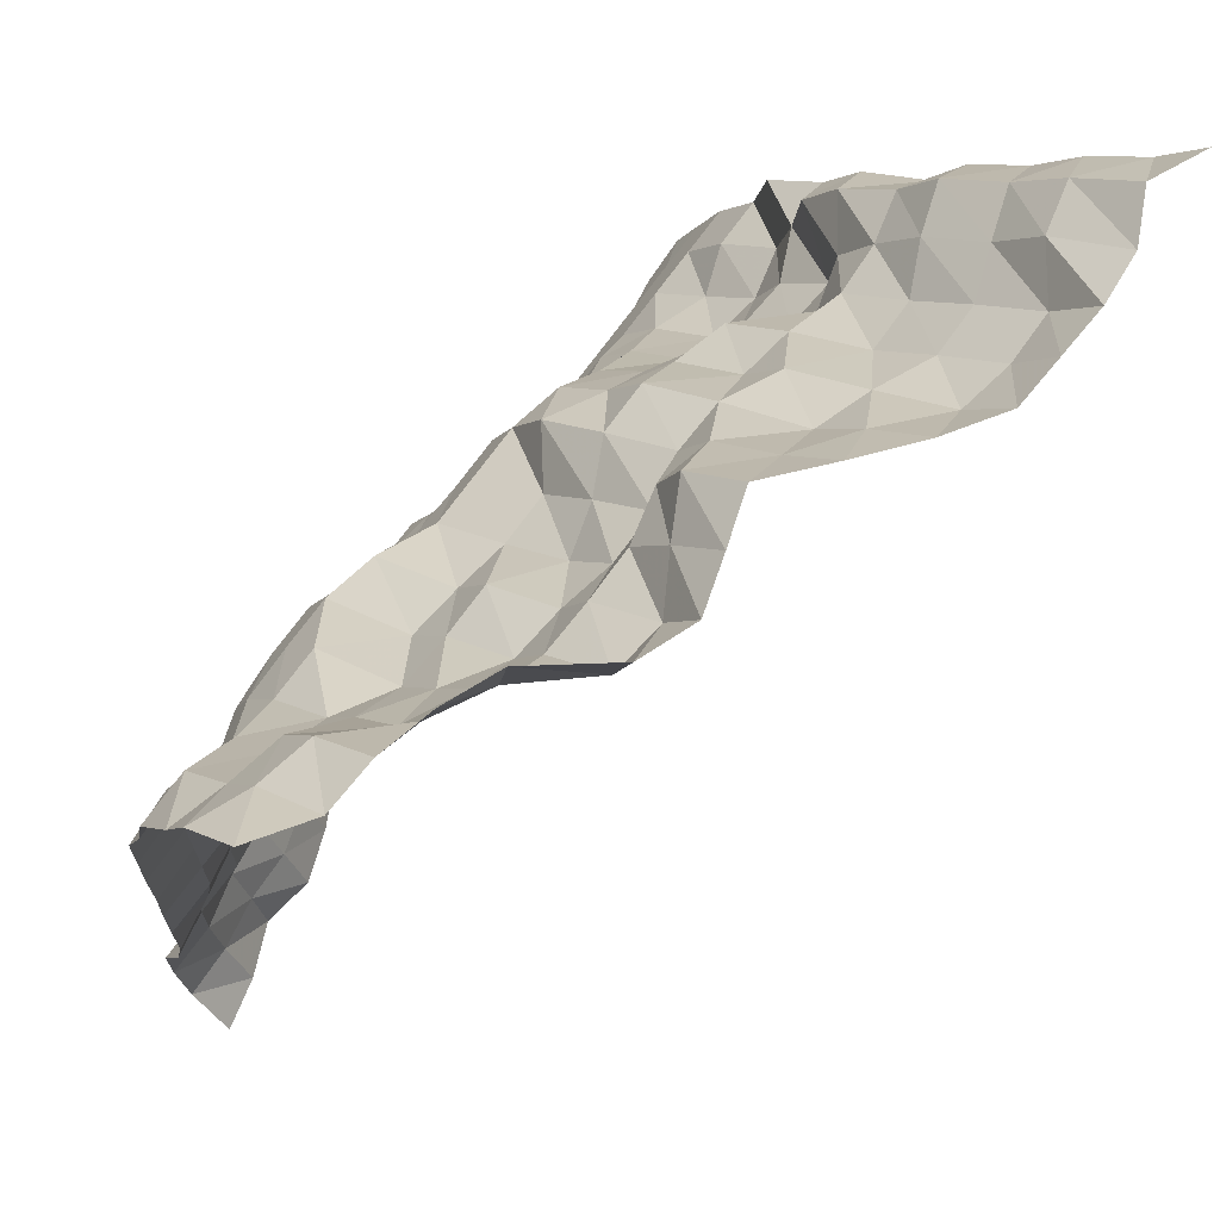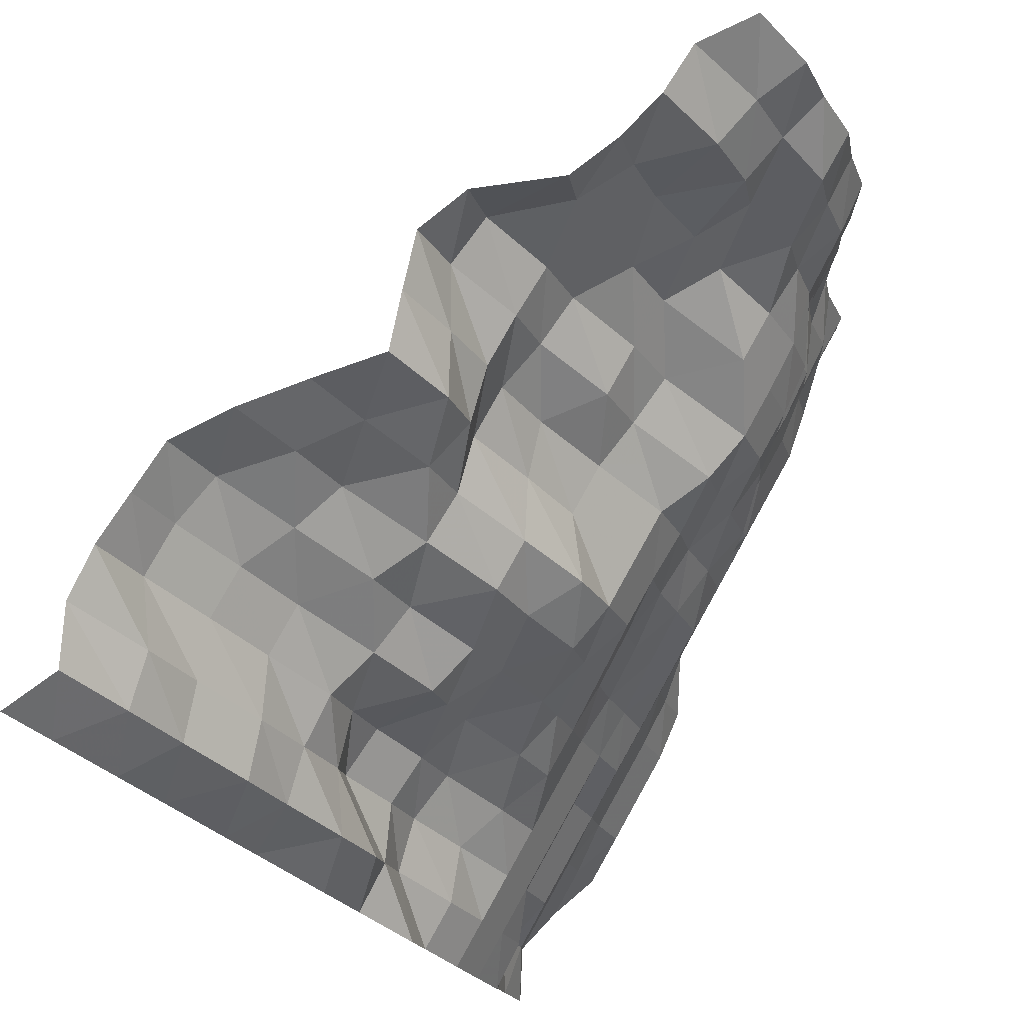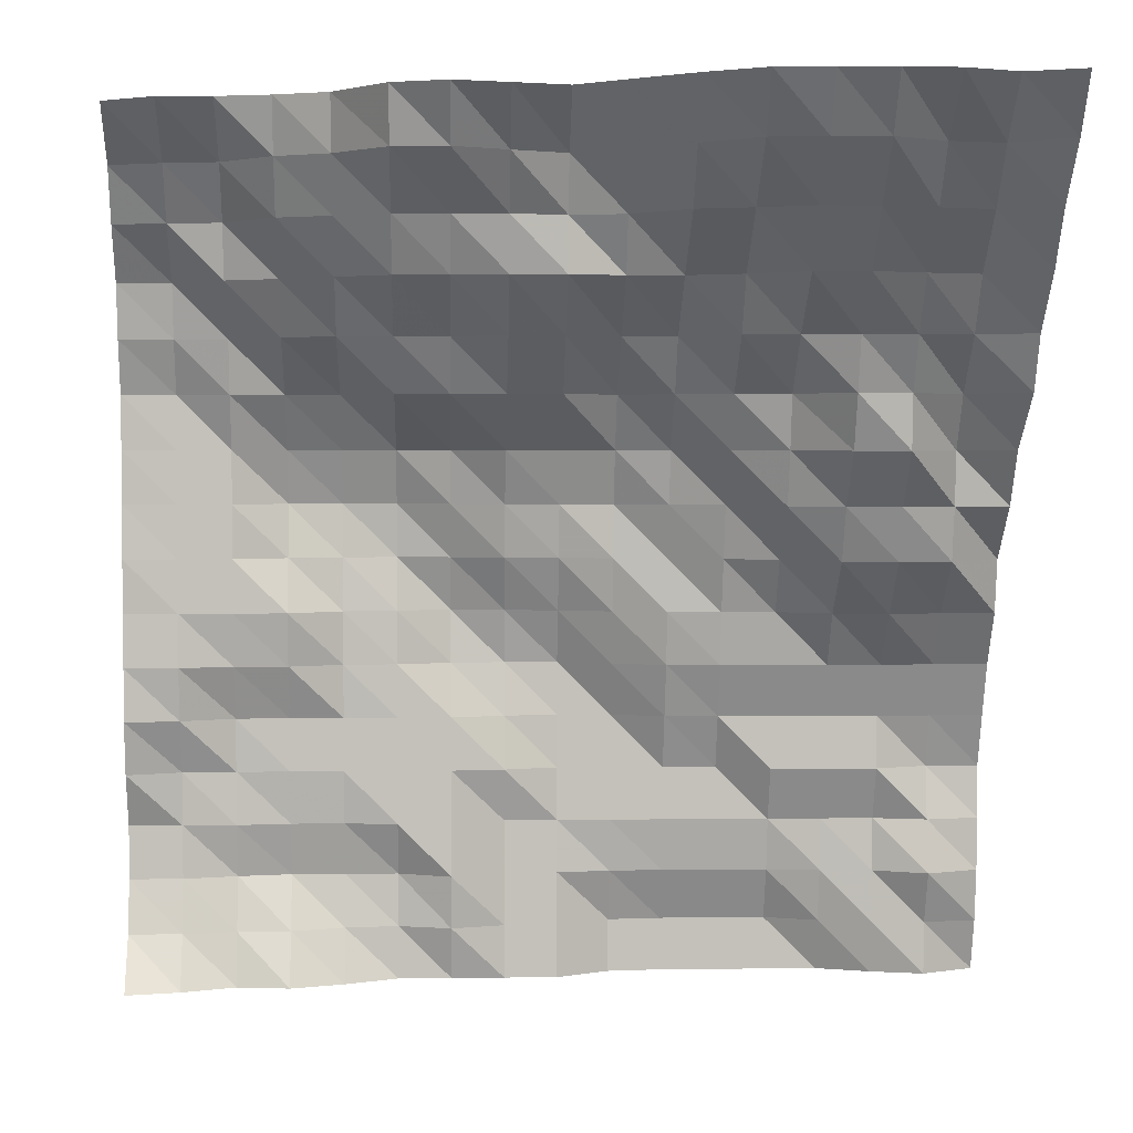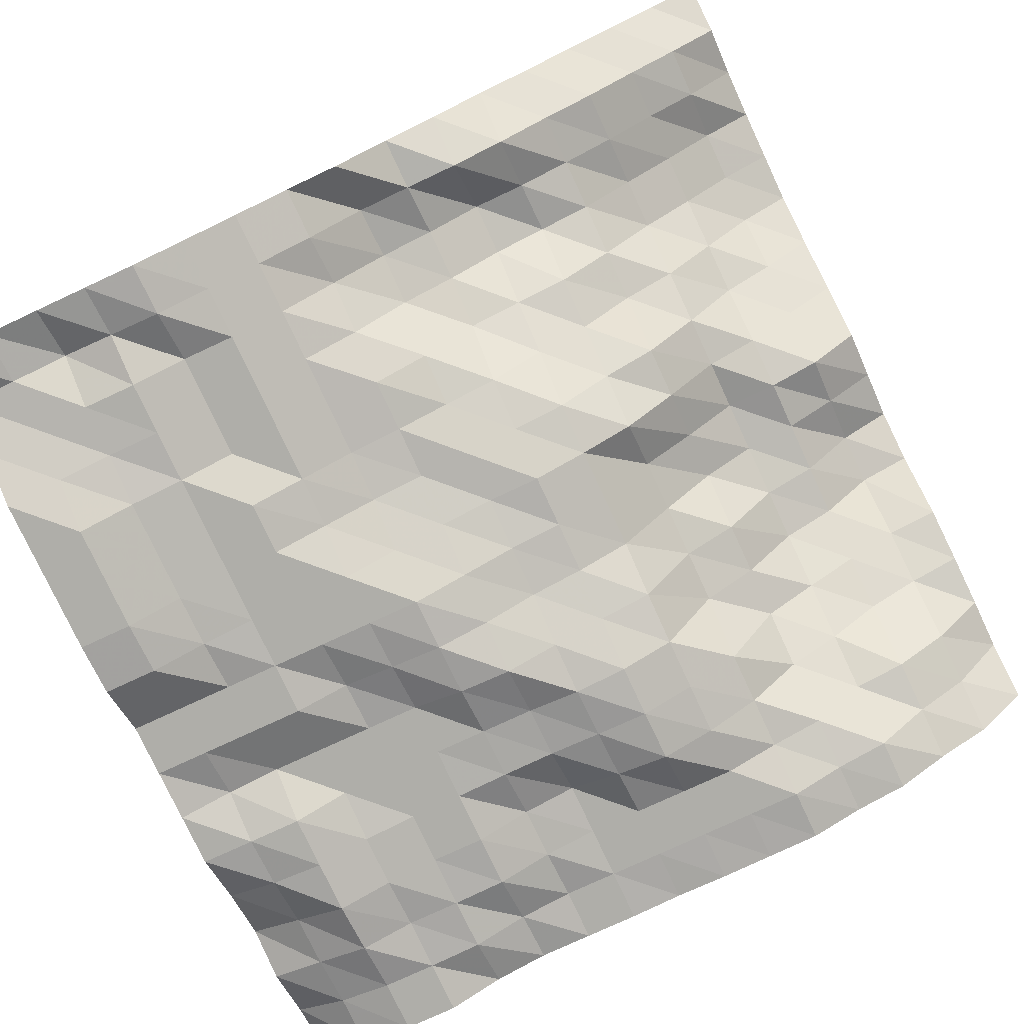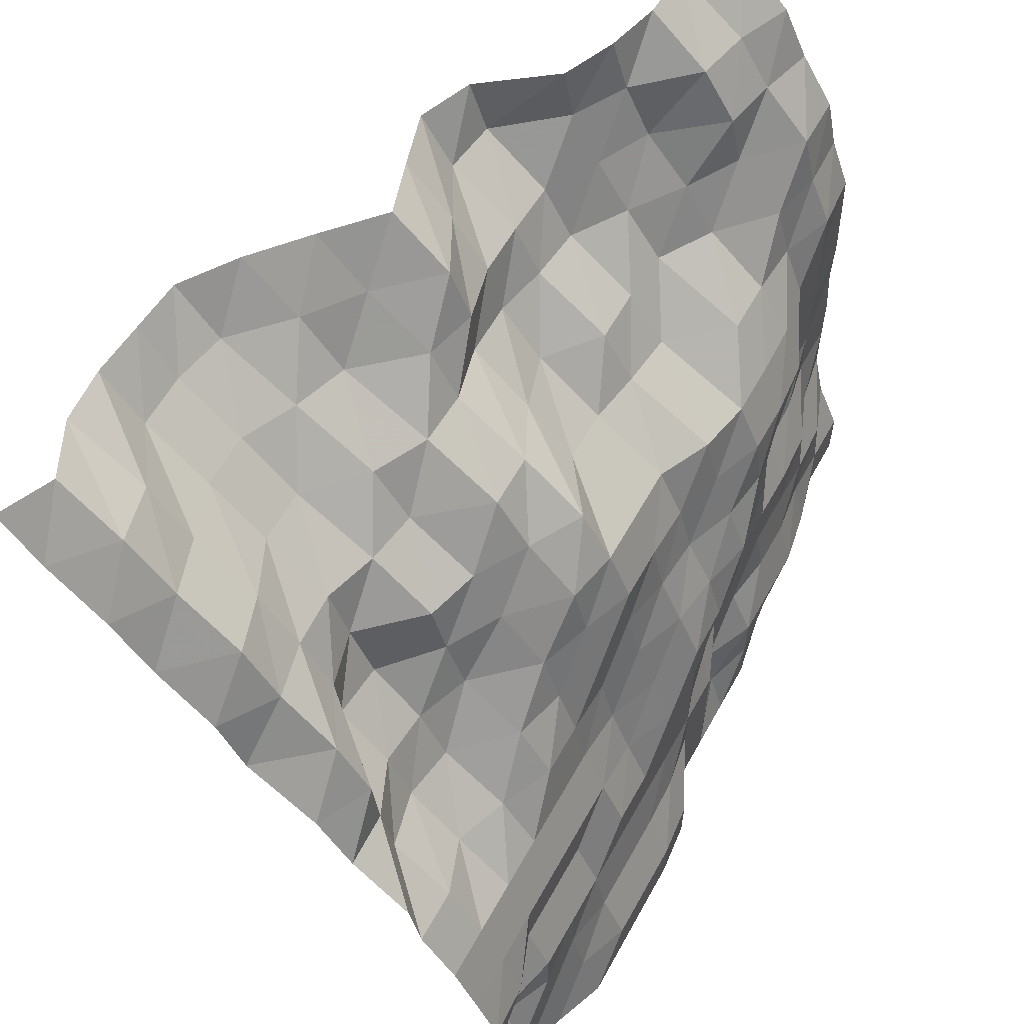
<metadata>
{"format":"obj","ext":"obj","renderer":"f3d","projection":"perspective","resolution":1024,"background":"white","views":[{"elev":68.5,"azim":125.1,"up":"+Z"},{"elev":79.2,"azim":-60.9,"up":"+Z"},{"elev":2.8,"azim":177.5,"up":"+Z"},{"elev":-77.5,"azim":-65.1,"up":"+Y"},{"elev":59.7,"azim":-61.1,"up":"+Z"}]}
</metadata>
<code>
v 281.2 161.8 703.1
v 281.2 155.7 711.9
v 281.2 153.7 720.7
v 281.2 153.7 729.5
v 281.2 157.6 738.3
v 281.2 159.5 747.1
v 281.2 159.5 755.9
v 281.2 159.5 764.6
v 281.2 160 773.4
v 281.2 159.7 782.2
v 281.2 160 791
v 281.2 160.2 799.8
v 281.2 163.5 808.6
v 281.2 165.3 817.4
v 281.2 170.9 826.2
v 281.2 175.1 835
v 281.2 183.8 843.8
v 272.5 159.7 703.1
v 272.5 155.5 711.9
v 272.5 153.7 720.7
v 272.5 153.7 729.5
v 272.5 154.2 738.3
v 272.5 157.8 747.1
v 272.5 159.5 755.9
v 272.5 159.5 764.6
v 272.5 159.5 773.4
v 272.5 159.5 782.2
v 272.5 159.5 791
v 272.5 159.5 799.8
v 272.5 163.2 808.6
v 272.5 165.3 817.4
v 272.5 173.3 826.2
v 272.5 178.7 835
v 272.5 189.9 843.8
v 263.7 156 703.1
v 263.7 153.9 711.9
v 263.7 151.4 720.7
v 263.7 153.7 729.5
v 263.7 153.7 738.3
v 263.7 154.2 747.1
v 263.7 157.8 755.9
v 263.7 159.5 764.6
v 263.7 159.5 773.4
v 263.7 159.5 782.2
v 263.7 159.5 791
v 263.7 162.8 799.8
v 263.7 165.1 808.6
v 263.7 173.3 817.4
v 263.7 175.1 826.2
v 263.7 180.6 835
v 263.7 190.4 843.8
v 254.9 157.4 703.1
v 254.9 153.7 711.9
v 254.9 149.8 720.7
v 254.9 152.4 729.5
v 254.9 153.7 738.3
v 254.9 153.7 747.1
v 254.9 157.5 755.9
v 254.9 159.5 764.6
v 254.9 156.2 773.4
v 254.9 154.5 782.2
v 254.9 157.7 791
v 254.9 163.3 799.8
v 254.9 173 808.6
v 254.9 178.3 817.4
v 254.9 185.6 826.2
v 254.9 189.9 835
v 254.9 192.6 843.8
v 246.1 154.2 703.1
v 246.1 150.8 711.9
v 246.1 149.8 720.7
v 246.1 152.4 729.5
v 246.1 153.7 738.3
v 246.1 153.7 747.1
v 246.1 154.2 755.9
v 246.1 154.5 764.6
v 246.1 153.9 773.4
v 246.1 153.7 782.2
v 246.1 157.4 791
v 246.1 163.3 799.8
v 246.1 178.3 808.6
v 246.1 184.3 817.4
v 246.1 189.9 826.2
v 246.1 194.7 835
v 246.1 196.2 843.8
v 237.3 149.8 703.1
v 237.3 149.8 711.9
v 237.3 149.8 720.7
v 237.3 153.7 729.5
v 237.3 153.7 738.3
v 237.3 153.7 747.1
v 237.3 153.7 755.9
v 237.3 153.7 764.6
v 237.3 152.5 773.4
v 237.3 153.7 782.2
v 237.3 157.4 791
v 237.3 172.7 799.8
v 237.3 178.8 808.6
v 237.3 189.9 817.4
v 237.3 194.7 826.2
v 237.3 204.9 835
v 237.3 207.8 843.8
v 228.5 149.8 703.1
v 228.5 152.4 711.9
v 228.5 153.7 720.7
v 228.5 153.7 729.5
v 228.5 153.7 738.3
v 228.5 153.7 747.1
v 228.5 150.9 755.9
v 228.5 150.3 764.6
v 228.5 153.7 773.4
v 228.5 156.9 782.2
v 228.5 159.2 791
v 228.5 173.7 799.8
v 228.5 178.8 808.6
v 228.5 190.8 817.4
v 228.5 195 826.2
v 228.5 206 835
v 228.5 211.2 843.8
v 219.7 149.8 703.1
v 219.7 149.8 711.9
v 219.7 149.8 720.7
v 219.7 149.8 729.5
v 219.7 152.6 738.3
v 219.7 151.1 747.1
v 219.7 150 755.9
v 219.7 152.4 764.6
v 219.7 156.9 773.4
v 219.7 159.2 782.2
v 219.7 163.3 791
v 219.7 175.1 799.8
v 219.7 185.7 808.6
v 219.7 192.6 817.4
v 219.7 195 826.2
v 219.7 201 835
v 219.7 208.7 843.8
v 210.9 149.8 703.1
v 210.9 149.8 711.9
v 210.9 149.8 720.7
v 210.9 149.8 729.5
v 210.9 149.8 738.3
v 210.9 149.8 747.1
v 210.9 149.8 755.9
v 210.9 153.7 764.6
v 210.9 157.5 773.4
v 210.9 159.5 782.2
v 210.9 163.3 791
v 210.9 175.1 799.8
v 210.9 183.1 808.6
v 210.9 192.6 817.4
v 210.9 192.9 826.2
v 210.9 196.5 835
v 210.9 205.9 843.8
v 202.1 144.9 703.1
v 202.1 144.9 711.9
v 202.1 148.2 720.7
v 202.1 149.8 729.5
v 202.1 149.8 738.3
v 202.1 149.8 747.1
v 202.1 153.7 755.9
v 202.1 156.9 764.6
v 202.1 159.2 773.4
v 202.1 159.5 782.2
v 202.1 163.3 791
v 202.1 168.4 799.8
v 202.1 178.8 808.6
v 202.1 190.4 817.4
v 202.1 195 826.2
v 202.1 205.4 835
v 202.1 213.6 843.8
v 193.4 143.9 703.1
v 193.4 143.9 711.9
v 193.4 147.9 720.7
v 193.4 149.8 729.5
v 193.4 149.8 738.3
v 193.4 153.5 747.1
v 193.4 156.9 755.9
v 193.4 159.2 764.6
v 193.4 159.5 773.4
v 193.4 162.7 782.2
v 193.4 165 791
v 193.4 173.3 799.8
v 193.4 178.8 808.6
v 193.4 190.8 817.4
v 193.4 204.8 826.2
v 193.4 211.8 835
v 193.4 220.9 843.8
v 184.6 143.9 703.1
v 184.6 143.9 711.9
v 184.6 147.9 720.7
v 184.6 149.8 729.5
v 184.6 149.8 738.3
v 184.6 153.7 747.1
v 184.6 157.5 755.9
v 184.6 159.5 764.6
v 184.6 162.7 773.4
v 184.6 165.6 782.2
v 184.6 173.3 791
v 184.6 178.2 799.8
v 184.6 189.1 808.6
v 184.6 195 817.4
v 184.6 207.8 826.2
v 184.6 219.9 835
v 184.6 226.7 843.8
v 175.8 143.9 703.1
v 175.8 143.9 711.9
v 175.8 147.9 720.7
v 175.8 149.8 729.5
v 175.8 153.7 738.3
v 175.8 153.7 747.1
v 175.8 157.5 755.9
v 175.8 159.5 764.6
v 175.8 165 773.4
v 175.8 175.1 782.2
v 175.8 178.2 791
v 175.8 180.5 799.8
v 175.8 190.5 808.6
v 175.8 203 817.4
v 175.8 211.8 826.2
v 175.8 221.5 835
v 175.8 227.3 843.8
v 167 143.9 703.1
v 167 147.2 711.9
v 167 149.5 720.7
v 167 149.8 729.5
v 167 153.7 738.3
v 167 153.7 747.1
v 167 157.5 755.9
v 167 163.4 764.6
v 167 173.7 773.4
v 167 178.2 782.2
v 167 186 791
v 167 189.8 799.8
v 167 193 808.6
v 167 203 817.4
v 167 211.8 826.2
v 167 221.5 835
v 167 228 843.8
v 158.2 147.2 703.1
v 158.2 149.4 711.9
v 158.2 149.8 720.7
v 158.2 149.8 729.5
v 158.2 153.7 738.3
v 158.2 153.7 747.1
v 158.2 157.5 755.9
v 158.2 166.5 764.6
v 158.2 175.1 773.4
v 158.2 178.9 782.2
v 158.2 186.7 791
v 158.2 187.4 799.8
v 158.2 192.6 808.6
v 158.2 199 817.4
v 158.2 208.8 826.2
v 158.2 215.5 835
v 158.2 227.3 843.8
v 149.4 149.4 703.1
v 149.4 149.8 711.9
v 149.4 153.7 720.7
v 149.4 151.9 729.5
v 149.4 150.3 738.3
v 149.4 153.7 747.1
v 149.4 157.5 755.9
v 149.4 163.4 764.6
v 149.4 173 773.4
v 149.4 175.1 782.2
v 149.4 176.1 791
v 149.4 181.6 799.8
v 149.4 190.5 808.6
v 149.4 196.2 817.4
v 149.4 206 826.2
v 149.4 213.6 835
v 149.4 223.3 843.8
v 140.6 145 703.1
v 140.6 148.3 711.9
v 140.6 149.8 720.7
v 140.6 150 729.5
v 140.6 149.9 738.3
v 140.6 153.7 747.1
v 140.6 157.5 755.9
v 140.6 163.4 764.6
v 140.6 165.3 773.4
v 140.6 174.8 782.2
v 140.6 180.5 791
v 140.6 191.9 799.8
v 140.6 196.2 808.6
v 140.6 205.3 817.4
v 140.6 211.8 826.2
v 140.6 220.8 835
v 140.6 227.3 843.8
f 1 18 2
f 18 19 2
f 2 19 3
f 19 20 3
f 3 20 4
f 20 21 4
f 4 21 5
f 21 22 5
f 5 22 6
f 22 23 6
f 6 23 7
f 23 24 7
f 7 24 8
f 24 25 8
f 8 25 9
f 25 26 9
f 9 26 10
f 26 27 10
f 10 27 11
f 27 28 11
f 11 28 12
f 28 29 12
f 12 29 13
f 29 30 13
f 13 30 14
f 30 31 14
f 14 31 15
f 31 32 15
f 15 32 16
f 32 33 16
f 16 33 17
f 33 34 17
f 18 35 19
f 35 36 19
f 19 36 20
f 36 37 20
f 20 37 21
f 37 38 21
f 21 38 22
f 38 39 22
f 22 39 23
f 39 40 23
f 23 40 24
f 40 41 24
f 24 41 25
f 41 42 25
f 25 42 26
f 42 43 26
f 26 43 27
f 43 44 27
f 27 44 28
f 44 45 28
f 28 45 29
f 45 46 29
f 29 46 30
f 46 47 30
f 30 47 31
f 47 48 31
f 31 48 32
f 48 49 32
f 32 49 33
f 49 50 33
f 33 50 34
f 50 51 34
f 35 52 36
f 52 53 36
f 36 53 37
f 53 54 37
f 37 54 38
f 54 55 38
f 38 55 39
f 55 56 39
f 39 56 40
f 56 57 40
f 40 57 41
f 57 58 41
f 41 58 42
f 58 59 42
f 42 59 43
f 59 60 43
f 43 60 44
f 60 61 44
f 44 61 45
f 61 62 45
f 45 62 46
f 62 63 46
f 46 63 47
f 63 64 47
f 47 64 48
f 64 65 48
f 48 65 49
f 65 66 49
f 49 66 50
f 66 67 50
f 50 67 51
f 67 68 51
f 52 69 53
f 69 70 53
f 53 70 54
f 70 71 54
f 54 71 55
f 71 72 55
f 55 72 56
f 72 73 56
f 56 73 57
f 73 74 57
f 57 74 58
f 74 75 58
f 58 75 59
f 75 76 59
f 59 76 60
f 76 77 60
f 60 77 61
f 77 78 61
f 61 78 62
f 78 79 62
f 62 79 63
f 79 80 63
f 63 80 64
f 80 81 64
f 64 81 65
f 81 82 65
f 65 82 66
f 82 83 66
f 66 83 67
f 83 84 67
f 67 84 68
f 84 85 68
f 69 86 70
f 86 87 70
f 70 87 71
f 87 88 71
f 71 88 72
f 88 89 72
f 72 89 73
f 89 90 73
f 73 90 74
f 90 91 74
f 74 91 75
f 91 92 75
f 75 92 76
f 92 93 76
f 76 93 77
f 93 94 77
f 77 94 78
f 94 95 78
f 78 95 79
f 95 96 79
f 79 96 80
f 96 97 80
f 80 97 81
f 97 98 81
f 81 98 82
f 98 99 82
f 82 99 83
f 99 100 83
f 83 100 84
f 100 101 84
f 84 101 85
f 101 102 85
f 86 103 87
f 103 104 87
f 87 104 88
f 104 105 88
f 88 105 89
f 105 106 89
f 89 106 90
f 106 107 90
f 90 107 91
f 107 108 91
f 91 108 92
f 108 109 92
f 92 109 93
f 109 110 93
f 93 110 94
f 110 111 94
f 94 111 95
f 111 112 95
f 95 112 96
f 112 113 96
f 96 113 97
f 113 114 97
f 97 114 98
f 114 115 98
f 98 115 99
f 115 116 99
f 99 116 100
f 116 117 100
f 100 117 101
f 117 118 101
f 101 118 102
f 118 119 102
f 103 120 104
f 120 121 104
f 104 121 105
f 121 122 105
f 105 122 106
f 122 123 106
f 106 123 107
f 123 124 107
f 107 124 108
f 124 125 108
f 108 125 109
f 125 126 109
f 109 126 110
f 126 127 110
f 110 127 111
f 127 128 111
f 111 128 112
f 128 129 112
f 112 129 113
f 129 130 113
f 113 130 114
f 130 131 114
f 114 131 115
f 131 132 115
f 115 132 116
f 132 133 116
f 116 133 117
f 133 134 117
f 117 134 118
f 134 135 118
f 118 135 119
f 135 136 119
f 120 137 121
f 137 138 121
f 121 138 122
f 138 139 122
f 122 139 123
f 139 140 123
f 123 140 124
f 140 141 124
f 124 141 125
f 141 142 125
f 125 142 126
f 142 143 126
f 126 143 127
f 143 144 127
f 127 144 128
f 144 145 128
f 128 145 129
f 145 146 129
f 129 146 130
f 146 147 130
f 130 147 131
f 147 148 131
f 131 148 132
f 148 149 132
f 132 149 133
f 149 150 133
f 133 150 134
f 150 151 134
f 134 151 135
f 151 152 135
f 135 152 136
f 152 153 136
f 137 154 138
f 154 155 138
f 138 155 139
f 155 156 139
f 139 156 140
f 156 157 140
f 140 157 141
f 157 158 141
f 141 158 142
f 158 159 142
f 142 159 143
f 159 160 143
f 143 160 144
f 160 161 144
f 144 161 145
f 161 162 145
f 145 162 146
f 162 163 146
f 146 163 147
f 163 164 147
f 147 164 148
f 164 165 148
f 148 165 149
f 165 166 149
f 149 166 150
f 166 167 150
f 150 167 151
f 167 168 151
f 151 168 152
f 168 169 152
f 152 169 153
f 169 170 153
f 154 171 155
f 171 172 155
f 155 172 156
f 172 173 156
f 156 173 157
f 173 174 157
f 157 174 158
f 174 175 158
f 158 175 159
f 175 176 159
f 159 176 160
f 176 177 160
f 160 177 161
f 177 178 161
f 161 178 162
f 178 179 162
f 162 179 163
f 179 180 163
f 163 180 164
f 180 181 164
f 164 181 165
f 181 182 165
f 165 182 166
f 182 183 166
f 166 183 167
f 183 184 167
f 167 184 168
f 184 185 168
f 168 185 169
f 185 186 169
f 169 186 170
f 186 187 170
f 171 188 172
f 188 189 172
f 172 189 173
f 189 190 173
f 173 190 174
f 190 191 174
f 174 191 175
f 191 192 175
f 175 192 176
f 192 193 176
f 176 193 177
f 193 194 177
f 177 194 178
f 194 195 178
f 178 195 179
f 195 196 179
f 179 196 180
f 196 197 180
f 180 197 181
f 197 198 181
f 181 198 182
f 198 199 182
f 182 199 183
f 199 200 183
f 183 200 184
f 200 201 184
f 184 201 185
f 201 202 185
f 185 202 186
f 202 203 186
f 186 203 187
f 203 204 187
f 188 205 189
f 205 206 189
f 189 206 190
f 206 207 190
f 190 207 191
f 207 208 191
f 191 208 192
f 208 209 192
f 192 209 193
f 209 210 193
f 193 210 194
f 210 211 194
f 194 211 195
f 211 212 195
f 195 212 196
f 212 213 196
f 196 213 197
f 213 214 197
f 197 214 198
f 214 215 198
f 198 215 199
f 215 216 199
f 199 216 200
f 216 217 200
f 200 217 201
f 217 218 201
f 201 218 202
f 218 219 202
f 202 219 203
f 219 220 203
f 203 220 204
f 220 221 204
f 205 222 206
f 222 223 206
f 206 223 207
f 223 224 207
f 207 224 208
f 224 225 208
f 208 225 209
f 225 226 209
f 209 226 210
f 226 227 210
f 210 227 211
f 227 228 211
f 211 228 212
f 228 229 212
f 212 229 213
f 229 230 213
f 213 230 214
f 230 231 214
f 214 231 215
f 231 232 215
f 215 232 216
f 232 233 216
f 216 233 217
f 233 234 217
f 217 234 218
f 234 235 218
f 218 235 219
f 235 236 219
f 219 236 220
f 236 237 220
f 220 237 221
f 237 238 221
f 222 239 223
f 239 240 223
f 223 240 224
f 240 241 224
f 224 241 225
f 241 242 225
f 225 242 226
f 242 243 226
f 226 243 227
f 243 244 227
f 227 244 228
f 244 245 228
f 228 245 229
f 245 246 229
f 229 246 230
f 246 247 230
f 230 247 231
f 247 248 231
f 231 248 232
f 248 249 232
f 232 249 233
f 249 250 233
f 233 250 234
f 250 251 234
f 234 251 235
f 251 252 235
f 235 252 236
f 252 253 236
f 236 253 237
f 253 254 237
f 237 254 238
f 254 255 238
f 239 256 240
f 256 257 240
f 240 257 241
f 257 258 241
f 241 258 242
f 258 259 242
f 242 259 243
f 259 260 243
f 243 260 244
f 260 261 244
f 244 261 245
f 261 262 245
f 245 262 246
f 262 263 246
f 246 263 247
f 263 264 247
f 247 264 248
f 264 265 248
f 248 265 249
f 265 266 249
f 249 266 250
f 266 267 250
f 250 267 251
f 267 268 251
f 251 268 252
f 268 269 252
f 252 269 253
f 269 270 253
f 253 270 254
f 270 271 254
f 254 271 255
f 271 272 255
f 256 273 257
f 273 274 257
f 257 274 258
f 274 275 258
f 258 275 259
f 275 276 259
f 259 276 260
f 276 277 260
f 260 277 261
f 277 278 261
f 261 278 262
f 278 279 262
f 262 279 263
f 279 280 263
f 263 280 264
f 280 281 264
f 264 281 265
f 281 282 265
f 265 282 266
f 282 283 266
f 266 283 267
f 283 284 267
f 267 284 268
f 284 285 268
f 268 285 269
f 285 286 269
f 269 286 270
f 286 287 270
f 270 287 271
f 287 288 271
f 271 288 272
f 288 289 272

</code>
